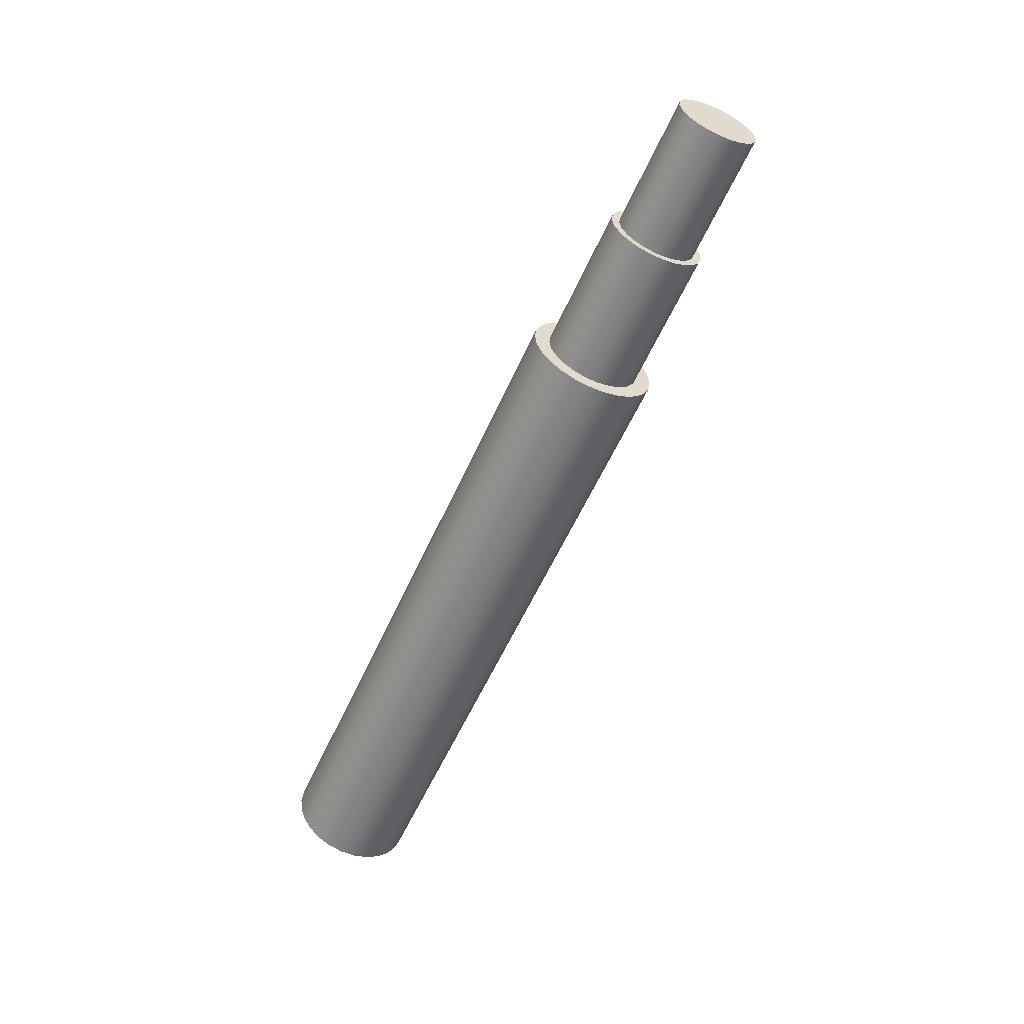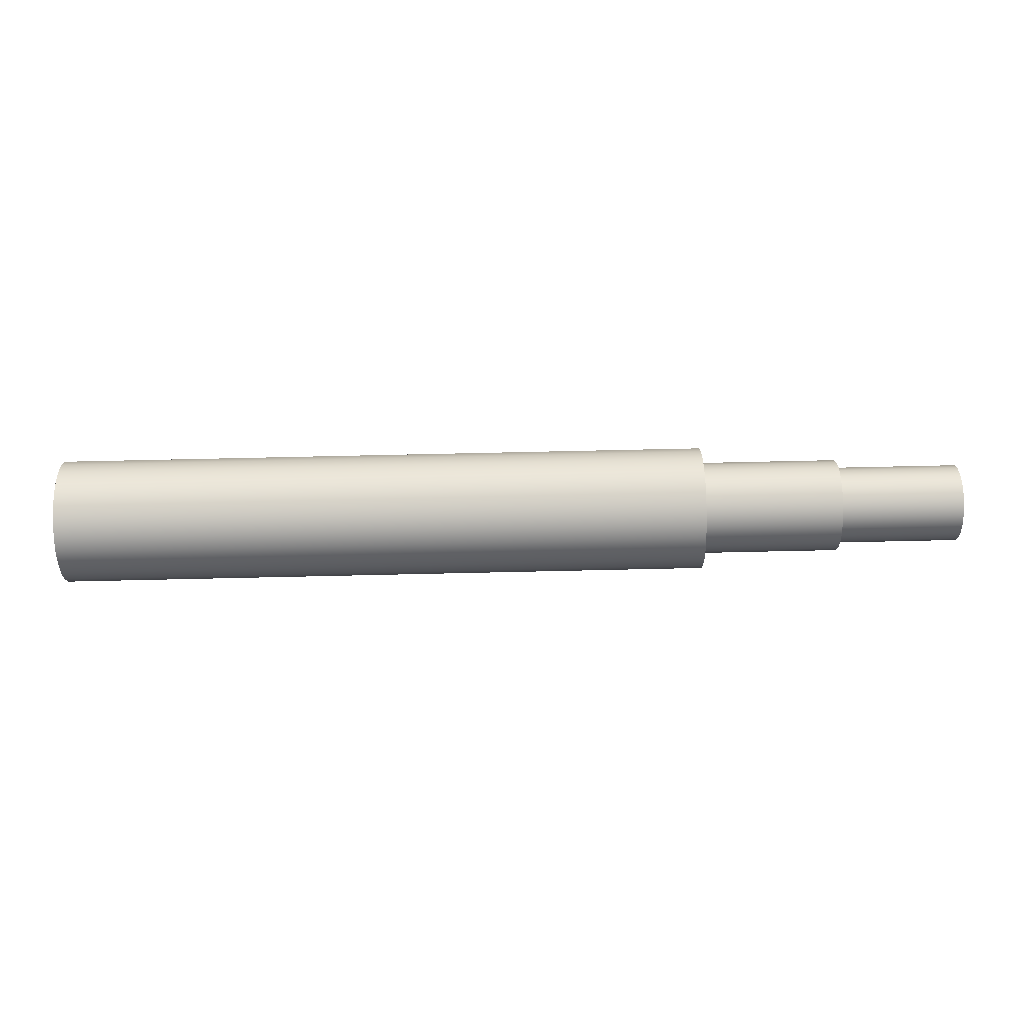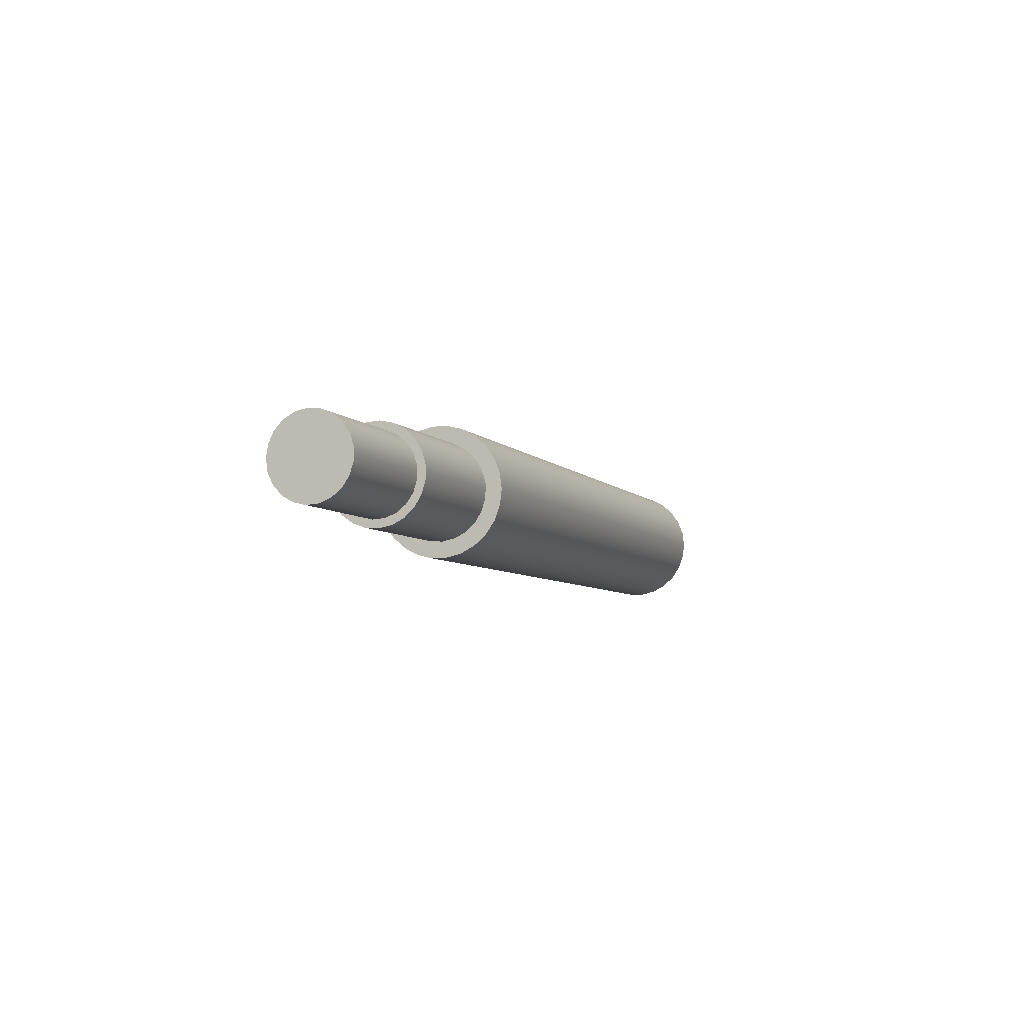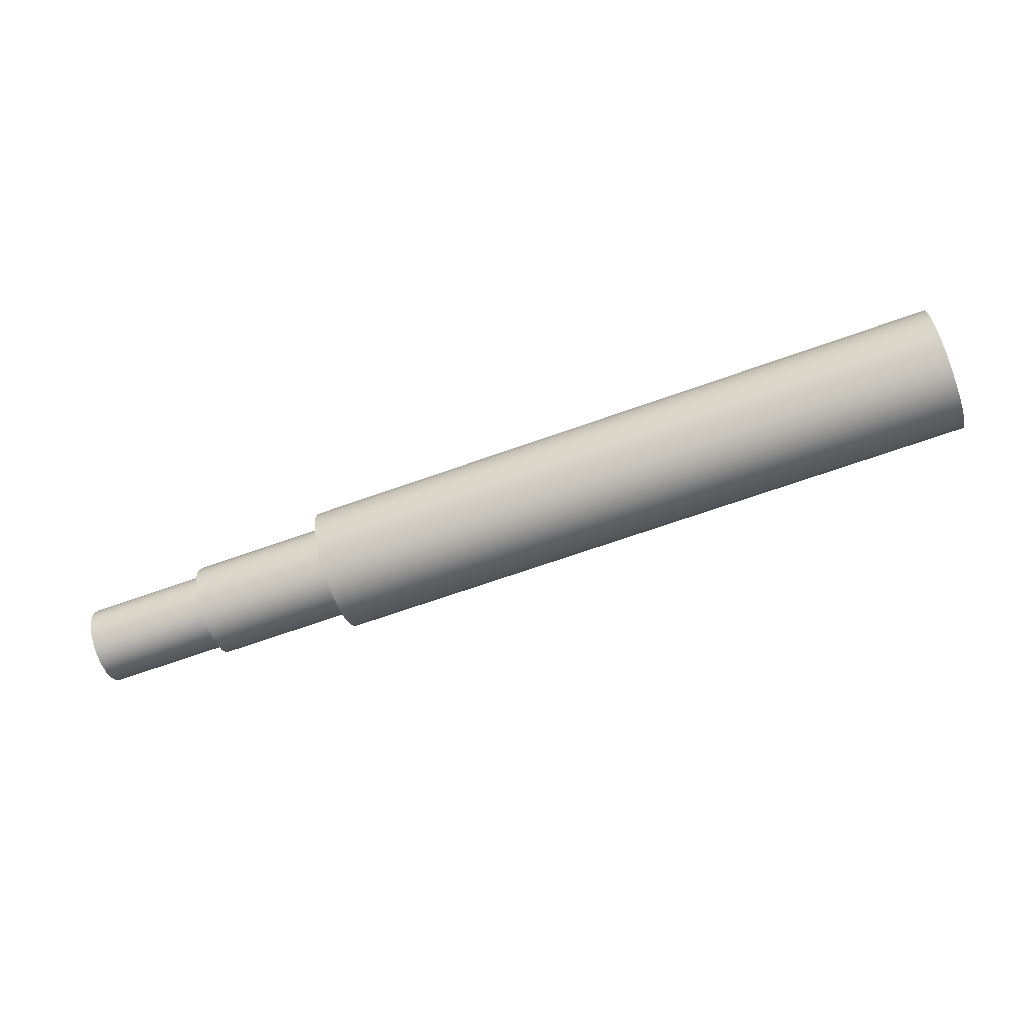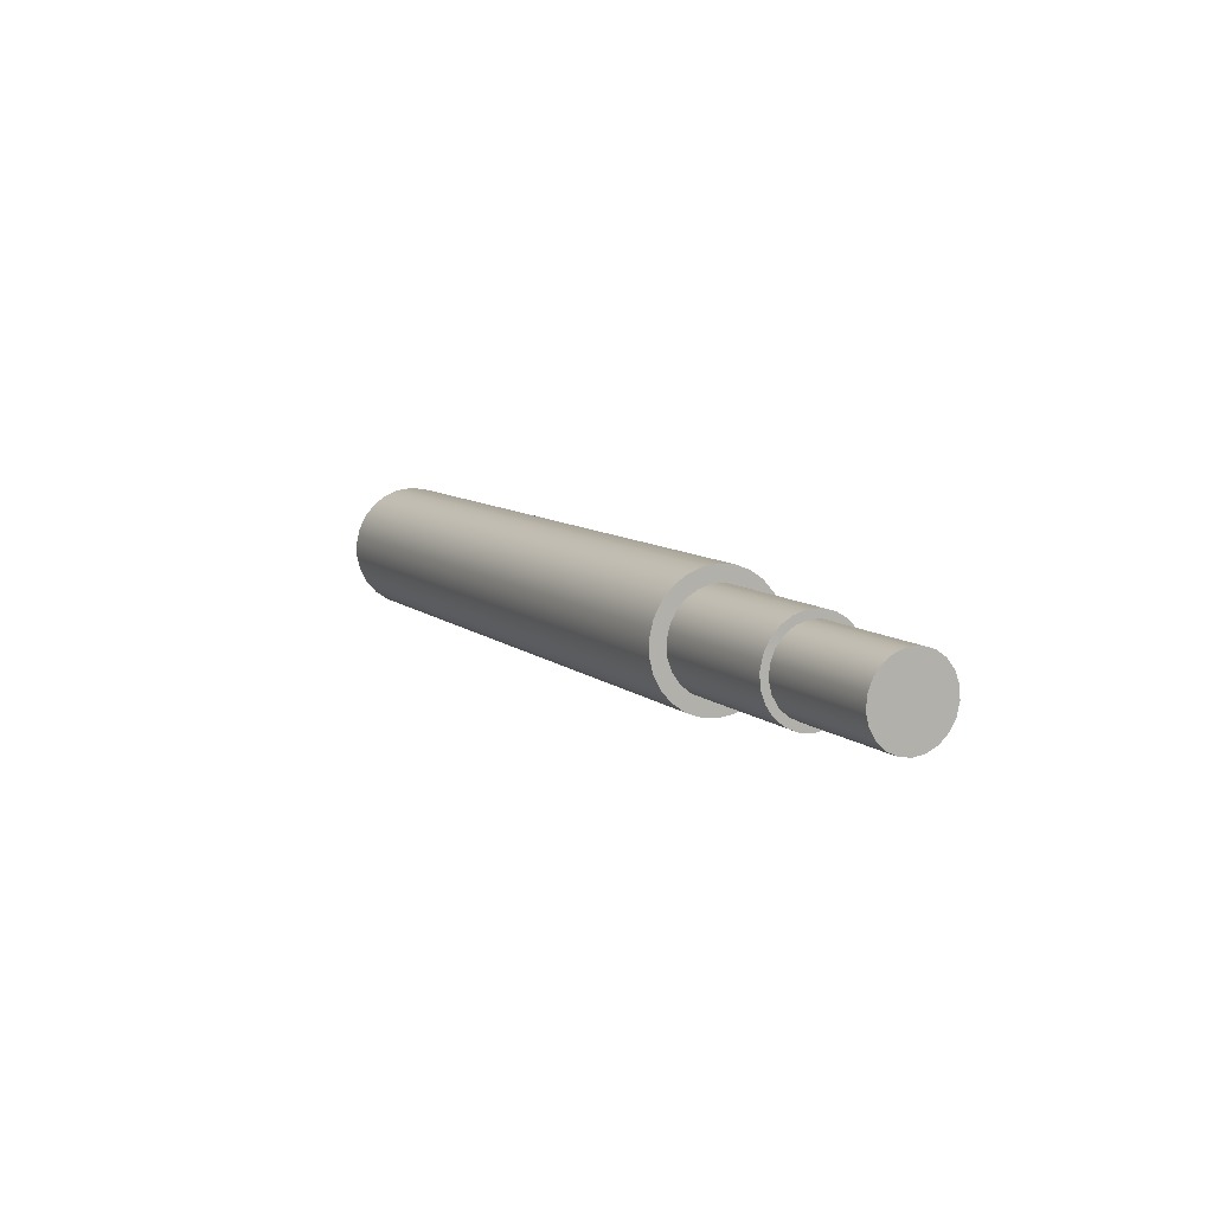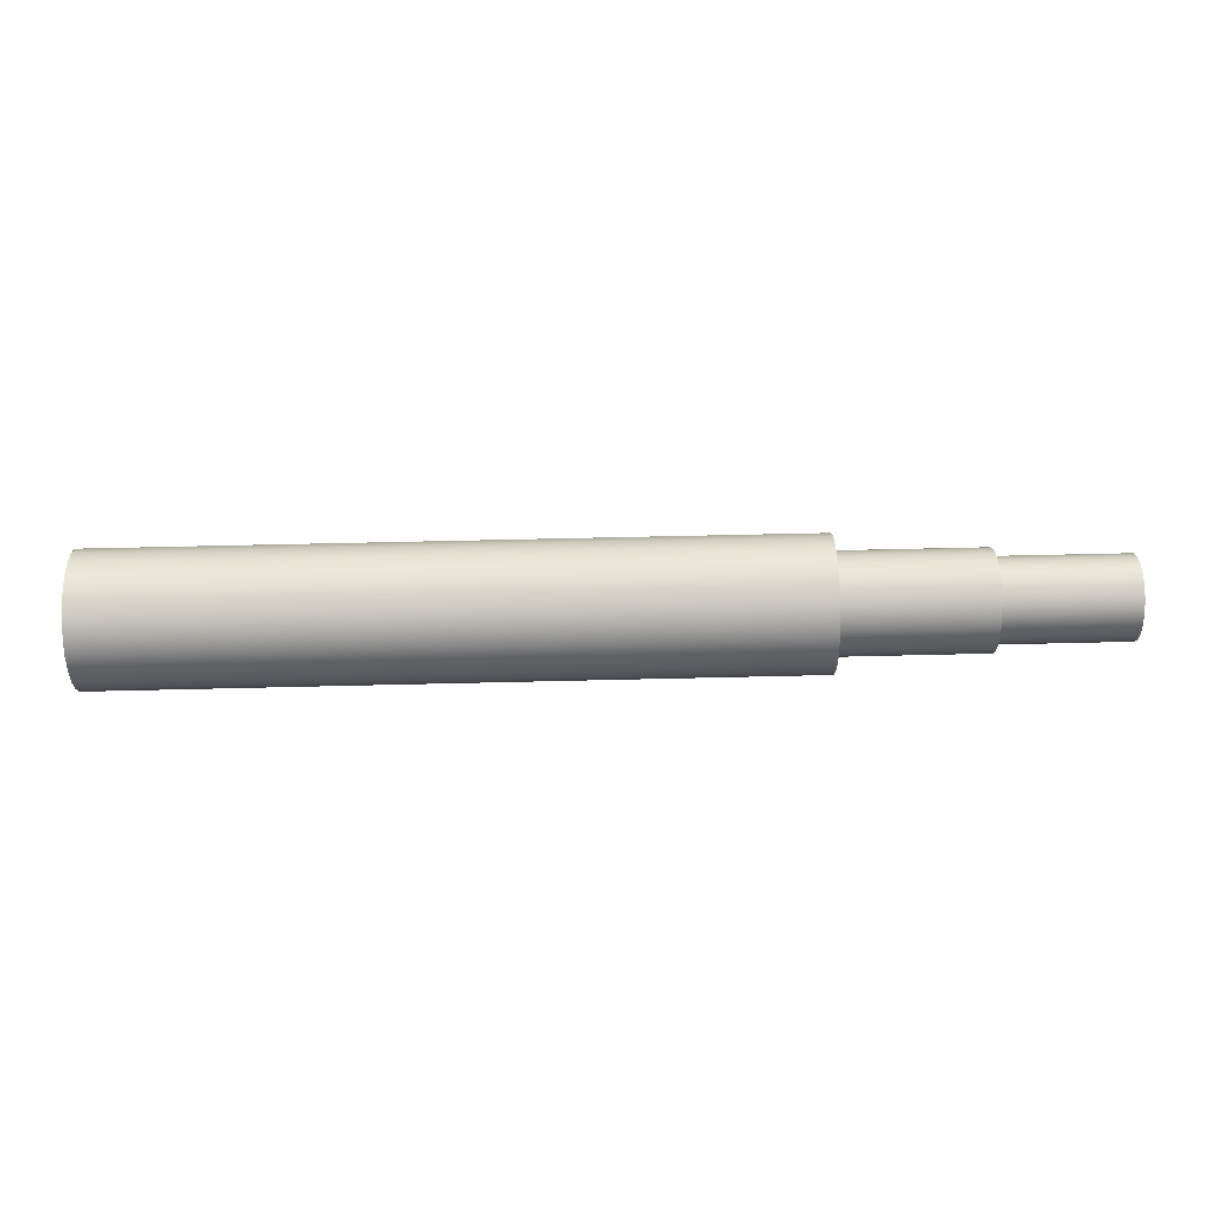
<metadata>
{"format":"obj","ext":"obj","renderer":"f3d","projection":"perspective","resolution":1024,"background":"white","views":[{"elev":-57.7,"azim":66.0,"up":"+Z"},{"elev":70.9,"azim":-1.3,"up":"+Z"},{"elev":-5.9,"azim":110.4,"up":"+Z"},{"elev":-67.5,"azim":-160.3,"up":"+Z"},{"elev":9.1,"azim":63.0,"up":"+Y"},{"elev":50.6,"azim":-1.6,"up":"+Y"}]}
</metadata>
<code>
v 29.5 -1.25 -1.531e-16
v 29.5 -1.194 0.3684
v 29.5 -1.033 0.7042
v 29.5 -0.7794 0.9773
v 29.5 -0.4567 1.164
v 29.5 -0.09341 1.247
v 29.5 0.2782 1.219
v 29.5 0.625 1.083
v 29.5 0.9163 0.8502
v 29.5 1.126 0.5424
v 29.5 1.236 0.1863
v 29.5 1.236 -0.1863
v 29.5 1.126 -0.5424
v 29.5 0.9163 -0.8502
v 29.5 0.625 -1.083
v 29.5 0.2782 -1.219
v 29.5 -0.09341 -1.247
v 29.5 -0.4567 -1.164
v 29.5 -0.7794 -0.9773
v 29.5 -1.033 -0.7042
v 29.5 -1.194 -0.3684
v 25.5 -1.25 -1.531e-16
v 25.5 -1.194 -0.3684
v 25.5 -1.033 -0.7042
v 25.5 -0.7794 -0.9773
v 25.5 -0.4567 -1.164
v 25.5 -0.09341 -1.247
v 25.5 0.2782 -1.219
v 25.5 0.625 -1.083
v 25.5 0.9163 -0.8502
v 25.5 1.126 -0.5424
v 25.5 1.236 -0.1863
v 25.5 1.236 0.1863
v 25.5 1.126 0.5424
v 25.5 0.9163 0.8502
v 25.5 0.625 1.083
v 25.5 0.2782 1.219
v 25.5 -0.09341 1.247
v 25.5 -0.4567 1.164
v 25.5 -0.7794 0.9773
v 25.5 -1.033 0.7042
v 25.5 -1.194 0.3684
v 25.5 -1.25 -1.531e-16
v 29.5 -1.25 -1.531e-16
v 29.5 -1.25 -1.531e-16
v 29.5 -1.194 -0.3684
v 29.5 -1.033 -0.7042
v 29.5 -0.7794 -0.9773
v 29.5 -0.4567 -1.164
v 29.5 -0.09341 -1.247
v 29.5 0.2782 -1.219
v 29.5 0.625 -1.083
v 29.5 0.9163 -0.8502
v 29.5 1.126 -0.5424
v 29.5 1.236 -0.1863
v 29.5 1.236 0.1863
v 29.5 1.126 0.5424
v 29.5 0.9163 0.8502
v 29.5 0.625 1.083
v 29.5 0.2782 1.219
v 29.5 -0.09341 1.247
v 29.5 -0.4567 1.164
v 29.5 -0.7794 0.9773
v 29.5 -1.033 0.7042
v 29.5 -1.194 0.3684
v 25.5 -1.5 -1.837e-16
v 25.5 -1.444 0.4047
v 25.5 -1.282 0.7794
v 25.5 -1.024 1.096
v 25.5 -0.6901 1.332
v 25.5 -0.3052 1.469
v 25.5 0.1024 1.497
v 25.5 0.5023 1.413
v 25.5 0.865 1.225
v 25.5 1.164 0.9466
v 25.5 1.376 0.5976
v 25.5 1.486 0.2042
v 25.5 1.486 -0.2042
v 25.5 1.376 -0.5976
v 25.5 1.164 -0.9466
v 25.5 0.865 -1.225
v 25.5 0.5023 -1.413
v 25.5 0.1024 -1.497
v 25.5 -0.3052 -1.469
v 25.5 -0.6901 -1.332
v 25.5 -1.024 -1.096
v 25.5 -1.282 -0.7794
v 25.5 -1.444 -0.4047
v 21 -1.5 -1.837e-16
v 21 -1.444 -0.4047
v 21 -1.282 -0.7794
v 21 -1.024 -1.096
v 21 -0.6901 -1.332
v 21 -0.3052 -1.469
v 21 0.1024 -1.497
v 21 0.5023 -1.413
v 21 0.865 -1.225
v 21 1.164 -0.9466
v 21 1.376 -0.5976
v 21 1.486 -0.2042
v 21 1.486 0.2042
v 21 1.376 0.5976
v 21 1.164 0.9466
v 21 0.865 1.225
v 21 0.5023 1.413
v 21 0.1024 1.497
v 21 -0.3052 1.469
v 21 -0.6901 1.332
v 21 -1.024 1.096
v 21 -1.282 0.7794
v 21 -1.444 0.4047
v 21 -1.5 -1.837e-16
v 25.5 -1.5 -1.837e-16
v 25.5 -1.25 -1.531e-16
v 25.5 -1.194 0.3684
v 25.5 -1.033 0.7042
v 25.5 -0.7794 0.9773
v 25.5 -0.4567 1.164
v 25.5 -0.09341 1.247
v 25.5 0.2782 1.219
v 25.5 0.625 1.083
v 25.5 0.9163 0.8502
v 25.5 1.126 0.5424
v 25.5 1.236 0.1863
v 25.5 1.236 -0.1863
v 25.5 1.126 -0.5424
v 25.5 0.9163 -0.8502
v 25.5 0.625 -1.083
v 25.5 0.2782 -1.219
v 25.5 -0.09341 -1.247
v 25.5 -0.4567 -1.164
v 25.5 -0.7794 -0.9773
v 25.5 -1.033 -0.7042
v 25.5 -1.194 -0.3684
v 25.5 -1.5 -1.837e-16
v 25.5 -1.444 -0.4047
v 25.5 -1.282 -0.7794
v 25.5 -1.024 -1.096
v 25.5 -0.6901 -1.332
v 25.5 -0.3052 -1.469
v 25.5 0.1024 -1.497
v 25.5 0.5023 -1.413
v 25.5 0.865 -1.225
v 25.5 1.164 -0.9466
v 25.5 1.376 -0.5976
v 25.5 1.486 -0.2042
v 25.5 1.486 0.2042
v 25.5 1.376 0.5976
v 25.5 1.164 0.9466
v 25.5 0.865 1.225
v 25.5 0.5023 1.413
v 25.5 0.1024 1.497
v 25.5 -0.3052 1.469
v 25.5 -0.6901 1.332
v 25.5 -1.024 1.096
v 25.5 -1.282 0.7794
v 25.5 -1.444 0.4047
v 21 -2 -2.449e-16
v 21 -1.942 0.4786
v 21 -1.771 0.9294
v 21 -1.497 1.326
v 21 -1.136 1.646
v 21 -0.7092 1.87
v 21 -0.2411 1.985
v 21 0.2411 1.985
v 21 0.7092 1.87
v 21 1.136 1.646
v 21 1.497 1.326
v 21 1.771 0.9294
v 21 1.942 0.4786
v 21 2 0
v 21 1.942 -0.4786
v 21 1.771 -0.9294
v 21 1.497 -1.326
v 21 1.136 -1.646
v 21 0.7092 -1.87
v 21 0.2411 -1.985
v 21 -0.2411 -1.985
v 21 -0.7092 -1.87
v 21 -1.136 -1.646
v 21 -1.497 -1.326
v 21 -1.771 -0.9294
v 21 -1.942 -0.4786
v 0 -2 -2.449e-16
v 0 -1.942 -0.4786
v 0 -1.771 -0.9294
v 0 -1.497 -1.326
v 0 -1.136 -1.646
v 0 -0.7092 -1.87
v 0 -0.2411 -1.985
v 0 0.2411 -1.985
v 0 0.7092 -1.87
v 0 1.136 -1.646
v 0 1.497 -1.326
v 0 1.771 -0.9294
v 0 1.942 -0.4786
v 0 2 0
v 0 1.942 0.4786
v 0 1.771 0.9294
v 0 1.497 1.326
v 0 1.136 1.646
v 0 0.7092 1.87
v 0 0.2411 1.985
v 0 -0.2411 1.985
v 0 -0.7092 1.87
v 0 -1.136 1.646
v 0 -1.497 1.326
v 0 -1.771 0.9294
v 0 -1.942 0.4786
v 0 -2 -2.449e-16
v 21 -2 -2.449e-16
v 21 -1.5 -1.837e-16
v 21 -1.444 0.4047
v 21 -1.282 0.7794
v 21 -1.024 1.096
v 21 -0.6901 1.332
v 21 -0.3052 1.469
v 21 0.1024 1.497
v 21 0.5023 1.413
v 21 0.865 1.225
v 21 1.164 0.9466
v 21 1.376 0.5976
v 21 1.486 0.2042
v 21 1.486 -0.2042
v 21 1.376 -0.5976
v 21 1.164 -0.9466
v 21 0.865 -1.225
v 21 0.5023 -1.413
v 21 0.1024 -1.497
v 21 -0.3052 -1.469
v 21 -0.6901 -1.332
v 21 -1.024 -1.096
v 21 -1.282 -0.7794
v 21 -1.444 -0.4047
v 21 -2 -2.449e-16
v 21 -1.942 -0.4786
v 21 -1.771 -0.9294
v 21 -1.497 -1.326
v 21 -1.136 -1.646
v 21 -0.7092 -1.87
v 21 -0.2411 -1.985
v 21 0.2411 -1.985
v 21 0.7092 -1.87
v 21 1.136 -1.646
v 21 1.497 -1.326
v 21 1.771 -0.9294
v 21 1.942 -0.4786
v 21 2 0
v 21 1.942 0.4786
v 21 1.771 0.9294
v 21 1.497 1.326
v 21 1.136 1.646
v 21 0.7092 1.87
v 21 0.2411 1.985
v 21 -0.2411 1.985
v 21 -0.7092 1.87
v 21 -1.136 1.646
v 21 -1.497 1.326
v 21 -1.771 0.9294
v 21 -1.942 0.4786
v 0 -2 -2.449e-16
v 0 -1.942 0.4786
v 0 -1.771 0.9294
v 0 -1.497 1.326
v 0 -1.136 1.646
v 0 -0.7092 1.87
v 0 -0.2411 1.985
v 0 0.2411 1.985
v 0 0.7092 1.87
v 0 1.136 1.646
v 0 1.497 1.326
v 0 1.771 0.9294
v 0 1.942 0.4786
v 0 2 0
v 0 1.942 -0.4786
v 0 1.771 -0.9294
v 0 1.497 -1.326
v 0 1.136 -1.646
v 0 0.7092 -1.87
v 0 0.2411 -1.985
v 0 -0.2411 -1.985
v 0 -0.7092 -1.87
v 0 -1.136 -1.646
v 0 -1.497 -1.326
v 0 -1.771 -0.9294
v 0 -1.942 -0.4786
g d553cb1e-e353-11ea-a591-54bf646e7e1f
f 2 42 1
f 1 42 43
f 44 22 21
f 21 22 23
f 21 23 20
f 20 23 24
f 20 24 19
f 19 24 25
f 19 25 18
f 18 25 26
f 18 26 17
f 17 26 27
f 17 27 16
f 16 27 28
f 16 28 15
f 15 28 29
f 15 29 14
f 14 29 30
f 14 30 13
f 13 30 31
f 13 31 12
f 12 31 32
f 12 32 11
f 11 32 33
f 11 33 10
f 10 33 34
f 10 34 9
f 9 34 35
f 9 35 8
f 8 35 36
f 8 36 7
f 7 36 37
f 7 37 6
f 6 37 38
f 6 38 5
f 5 38 39
f 5 39 4
f 4 39 40
f 4 40 3
f 3 40 41
f 3 41 2
f 2 41 42
g d55b6b9e-e353-11ea-acda-54bf646e7e1f
f 65 45 51
f 51 45 46
f 51 46 47
f 47 48 51
f 51 48 49
f 51 49 50
f 52 60 51
f 51 60 61
f 51 61 62
f 60 52 59
f 59 52 53
f 59 53 58
f 58 53 54
f 58 54 57
f 57 54 55
f 57 55 56
f 62 63 51
f 51 63 64
f 51 64 65
g d48eda5a-e353-11ea-824a-54bf646e7e1f
f 67 111 66
f 66 111 112
f 113 89 88
f 88 89 90
f 88 90 87
f 87 90 91
f 87 91 86
f 86 91 92
f 86 92 85
f 85 92 93
f 85 93 84
f 84 93 94
f 84 94 83
f 83 94 95
f 83 95 82
f 82 95 96
f 82 96 81
f 81 96 97
f 81 97 80
f 80 97 98
f 80 98 79
f 79 98 99
f 79 99 78
f 78 99 100
f 78 100 77
f 77 100 101
f 77 101 76
f 76 101 102
f 76 102 75
f 75 102 103
f 75 103 74
f 74 103 104
f 74 104 73
f 73 104 105
f 73 105 72
f 72 105 106
f 72 106 71
f 71 106 107
f 71 107 70
f 70 107 108
f 70 108 69
f 69 108 109
f 69 109 68
f 68 109 110
f 68 110 67
f 67 110 111
g d4967b00-e353-11ea-bbc6-54bf646e7e1f
f 115 157 114
f 114 157 135
f 114 135 136
f 157 115 156
f 156 115 116
f 156 116 155
f 155 116 117
f 155 117 154
f 154 117 118
f 154 118 153
f 153 118 119
f 153 119 152
f 152 119 120
f 152 120 151
f 151 120 121
f 151 121 150
f 150 121 122
f 150 122 149
f 149 122 123
f 149 123 148
f 148 123 124
f 148 124 147
f 147 124 146
f 146 124 125
f 146 125 145
f 145 125 126
f 145 126 144
f 144 126 127
f 144 127 143
f 143 127 128
f 143 128 142
f 142 128 129
f 142 129 141
f 141 129 130
f 141 130 140
f 140 130 131
f 140 131 139
f 139 131 132
f 139 132 138
f 138 132 133
f 138 133 137
f 137 133 134
f 137 134 136
f 136 134 114
g d3ae7486-e353-11ea-a760-54bf646e7e1f
f 159 209 158
f 158 209 210
f 211 184 183
f 183 184 185
f 183 185 182
f 182 185 186
f 182 186 181
f 181 186 187
f 181 187 180
f 180 187 188
f 180 188 179
f 179 188 189
f 179 189 178
f 178 189 190
f 178 190 177
f 177 190 191
f 177 191 176
f 176 191 192
f 176 192 175
f 175 192 193
f 175 193 174
f 174 193 194
f 174 194 173
f 173 194 195
f 173 195 172
f 172 195 196
f 172 196 171
f 171 196 197
f 171 197 170
f 170 197 198
f 170 198 169
f 169 198 199
f 169 199 168
f 168 199 200
f 168 200 167
f 167 200 201
f 167 201 166
f 166 201 202
f 166 202 165
f 165 202 203
f 165 203 164
f 164 203 204
f 164 204 163
f 163 204 205
f 163 205 162
f 162 205 206
f 162 206 161
f 161 206 207
f 161 207 160
f 160 207 208
f 160 208 159
f 159 208 209
g d3bd4092-e353-11ea-a360-54bf646e7e1f
f 213 260 212
f 212 260 235
f 212 235 236
f 260 213 259
f 259 213 214
f 259 214 258
f 258 214 215
f 258 215 257
f 257 215 216
f 257 216 256
f 256 216 217
f 256 217 255
f 255 217 218
f 255 218 254
f 254 218 219
f 254 219 253
f 253 219 220
f 253 220 252
f 252 220 251
f 251 220 221
f 251 221 250
f 250 221 222
f 250 222 249
f 249 222 223
f 249 223 248
f 248 223 224
f 248 224 247
f 247 224 225
f 247 225 246
f 246 225 226
f 246 226 245
f 245 226 227
f 245 227 244
f 244 227 243
f 243 227 228
f 243 228 242
f 242 228 229
f 242 229 241
f 241 229 230
f 241 230 240
f 240 230 231
f 240 231 239
f 239 231 232
f 239 232 238
f 238 232 233
f 238 233 237
f 237 233 234
f 237 234 236
f 236 234 212
g d3c974c6-e353-11ea-a886-54bf646e7e1f
f 262 273 261
f 261 273 274
f 261 274 286
f 286 274 275
f 286 275 285
f 285 275 276
f 285 276 284
f 284 276 277
f 284 277 283
f 283 277 278
f 283 278 282
f 282 278 279
f 282 279 281
f 281 279 280
f 273 262 272
f 272 262 263
f 272 263 271
f 271 263 264
f 271 264 270
f 270 264 265
f 270 265 269
f 269 265 266
f 269 266 268
f 268 266 267

</code>
